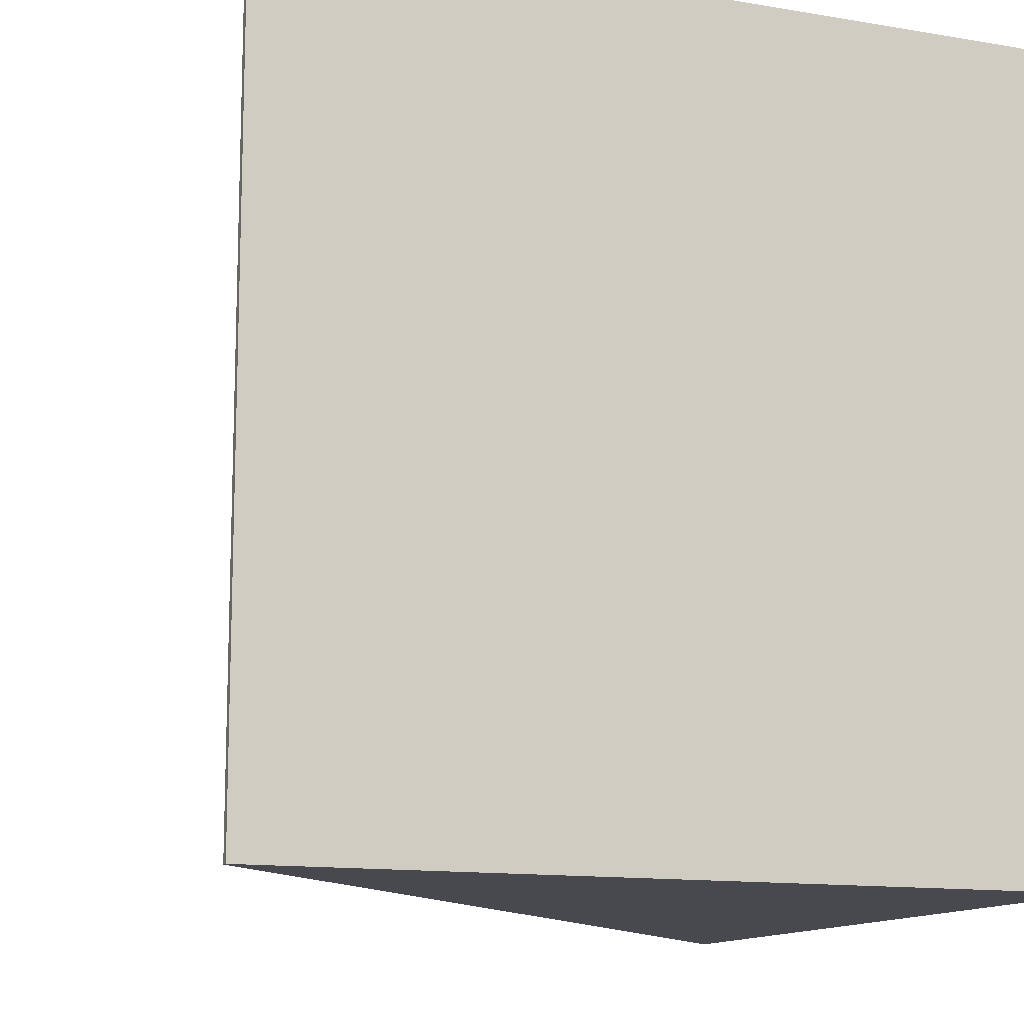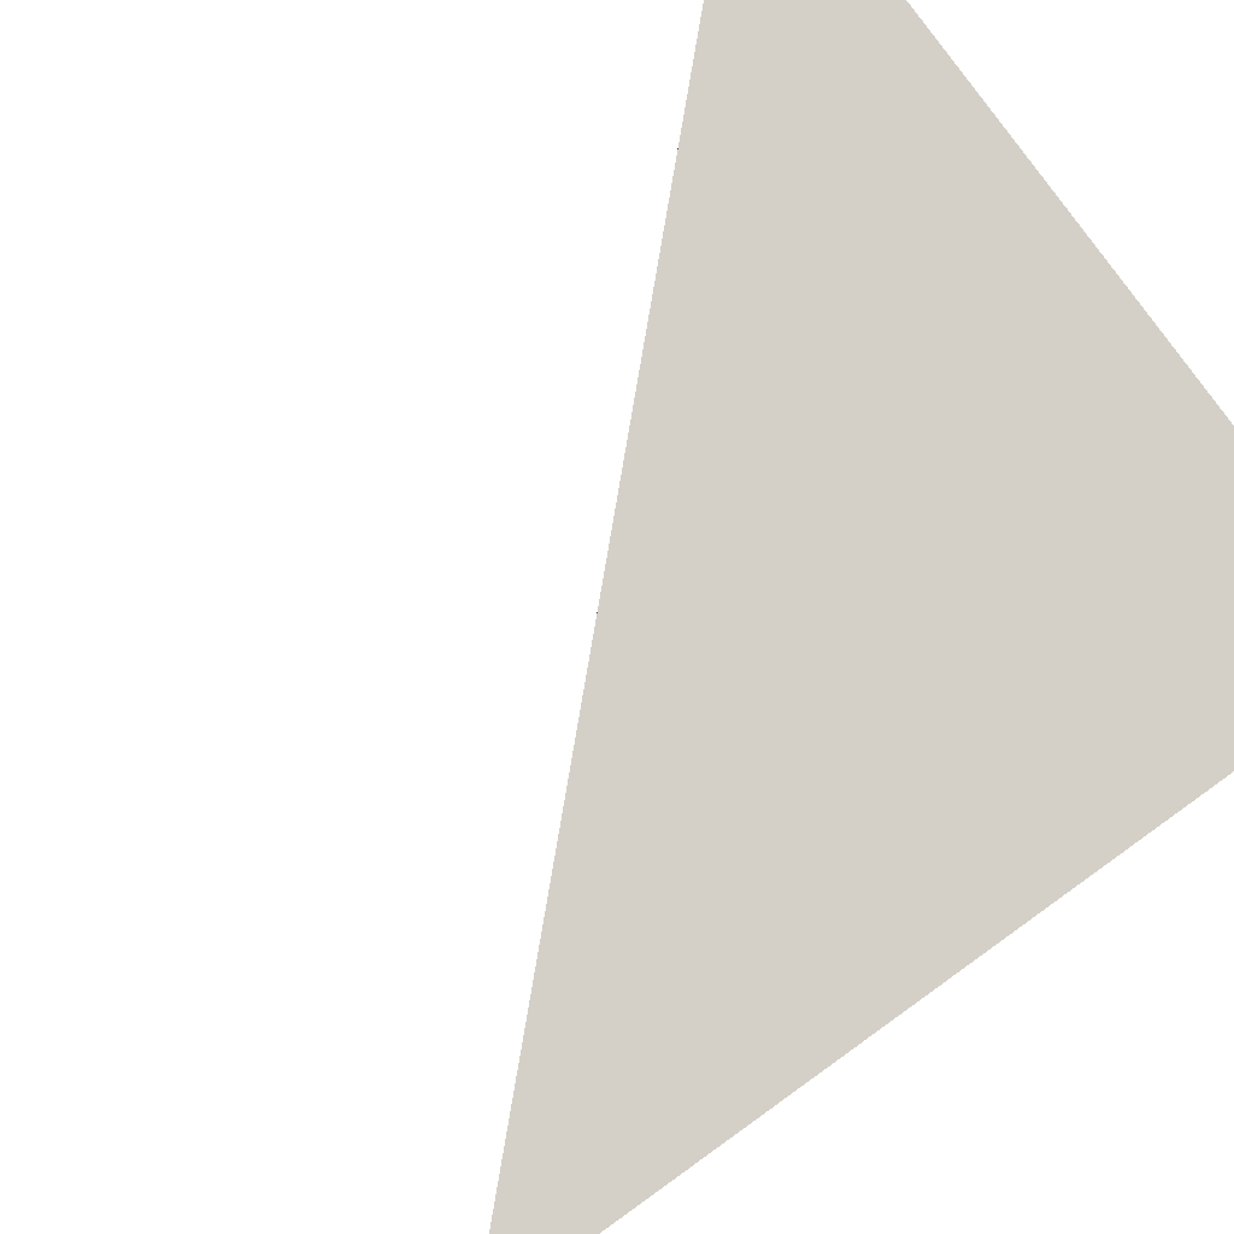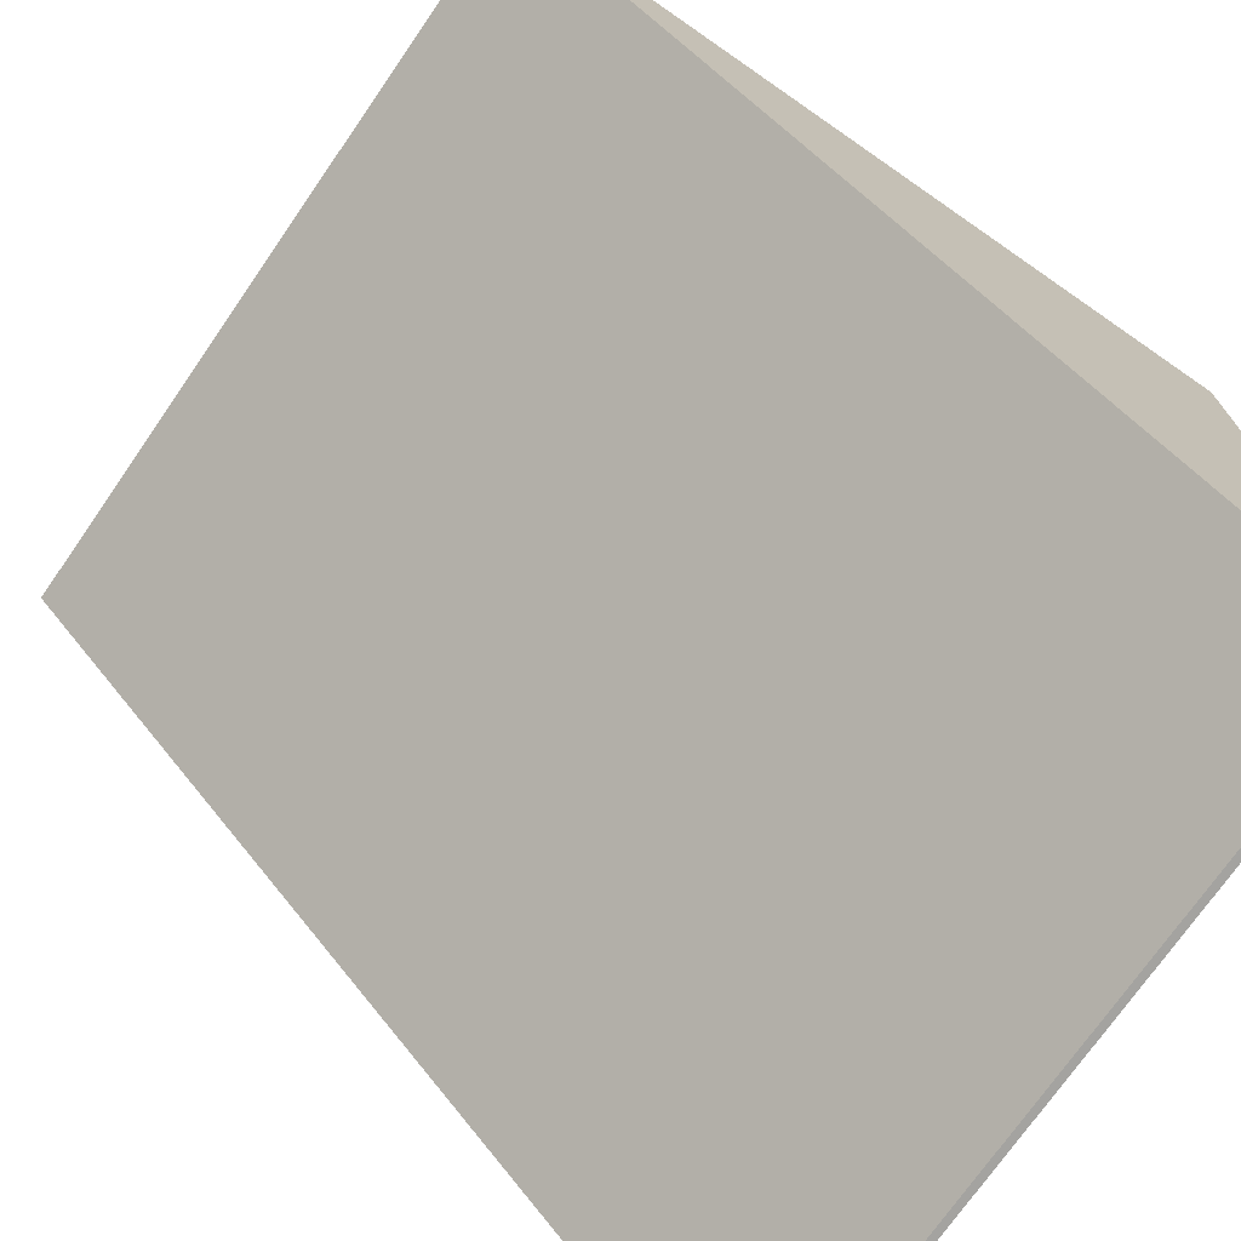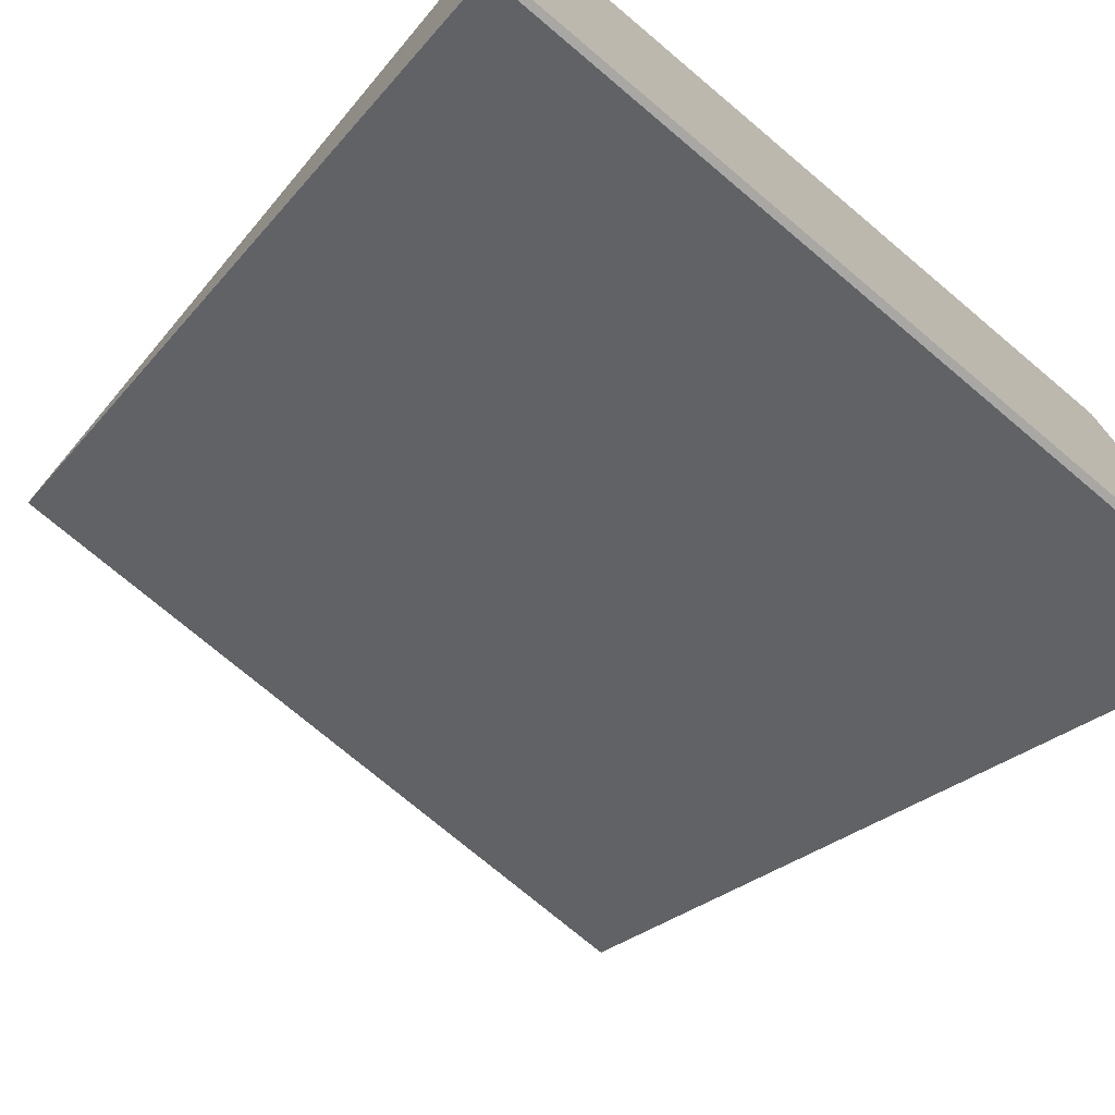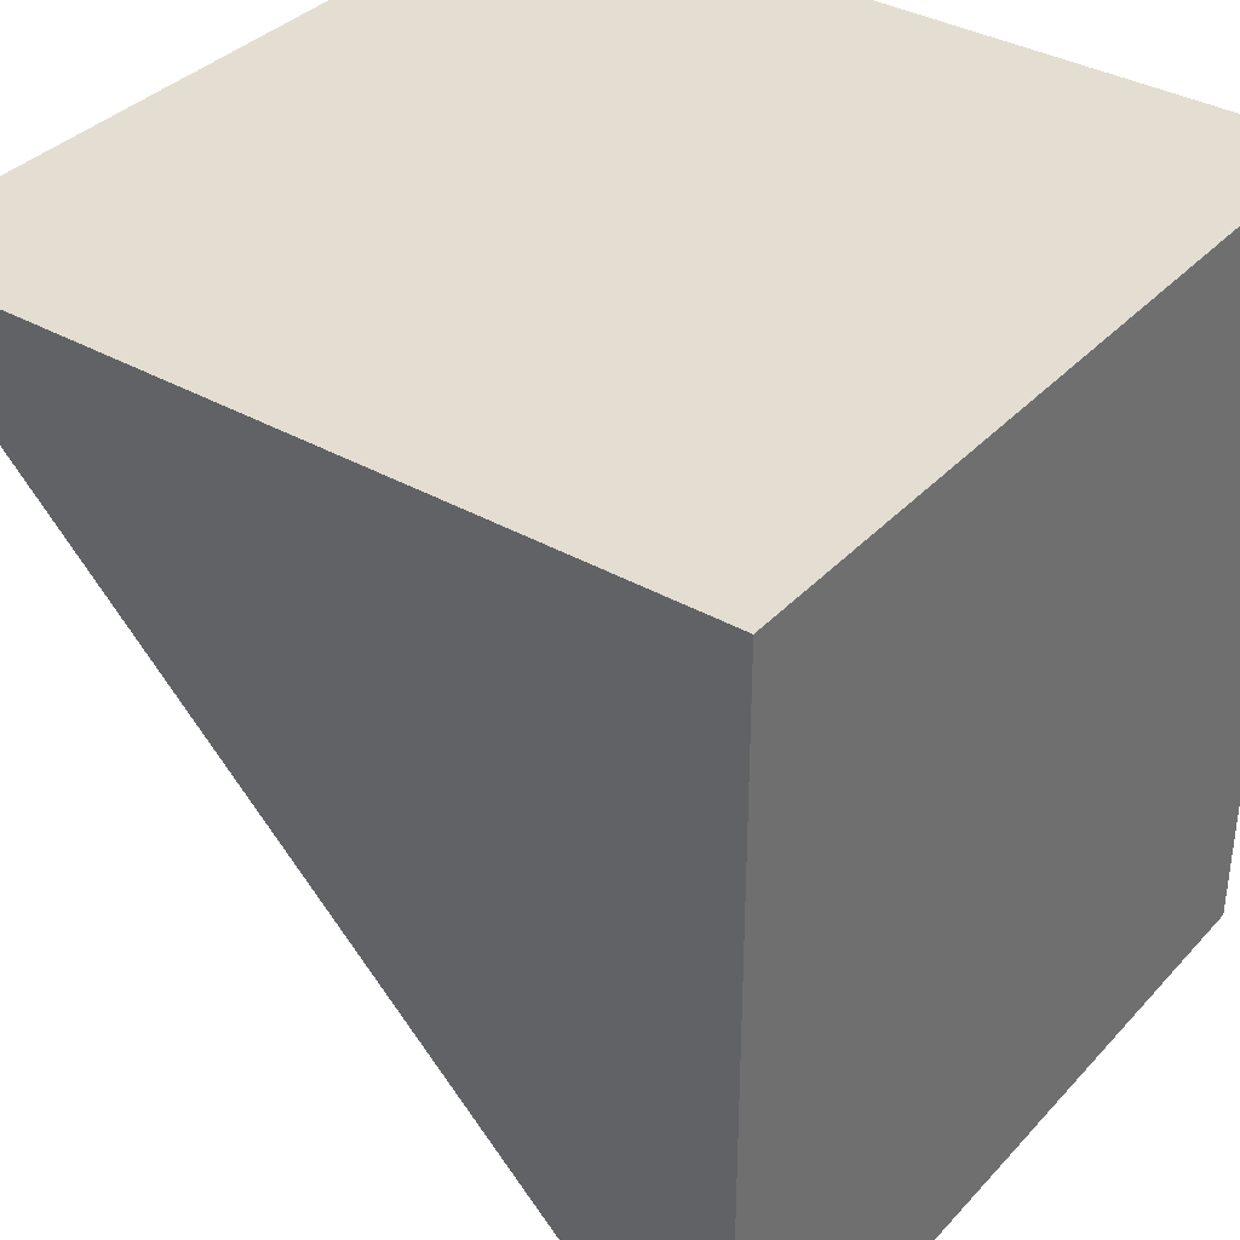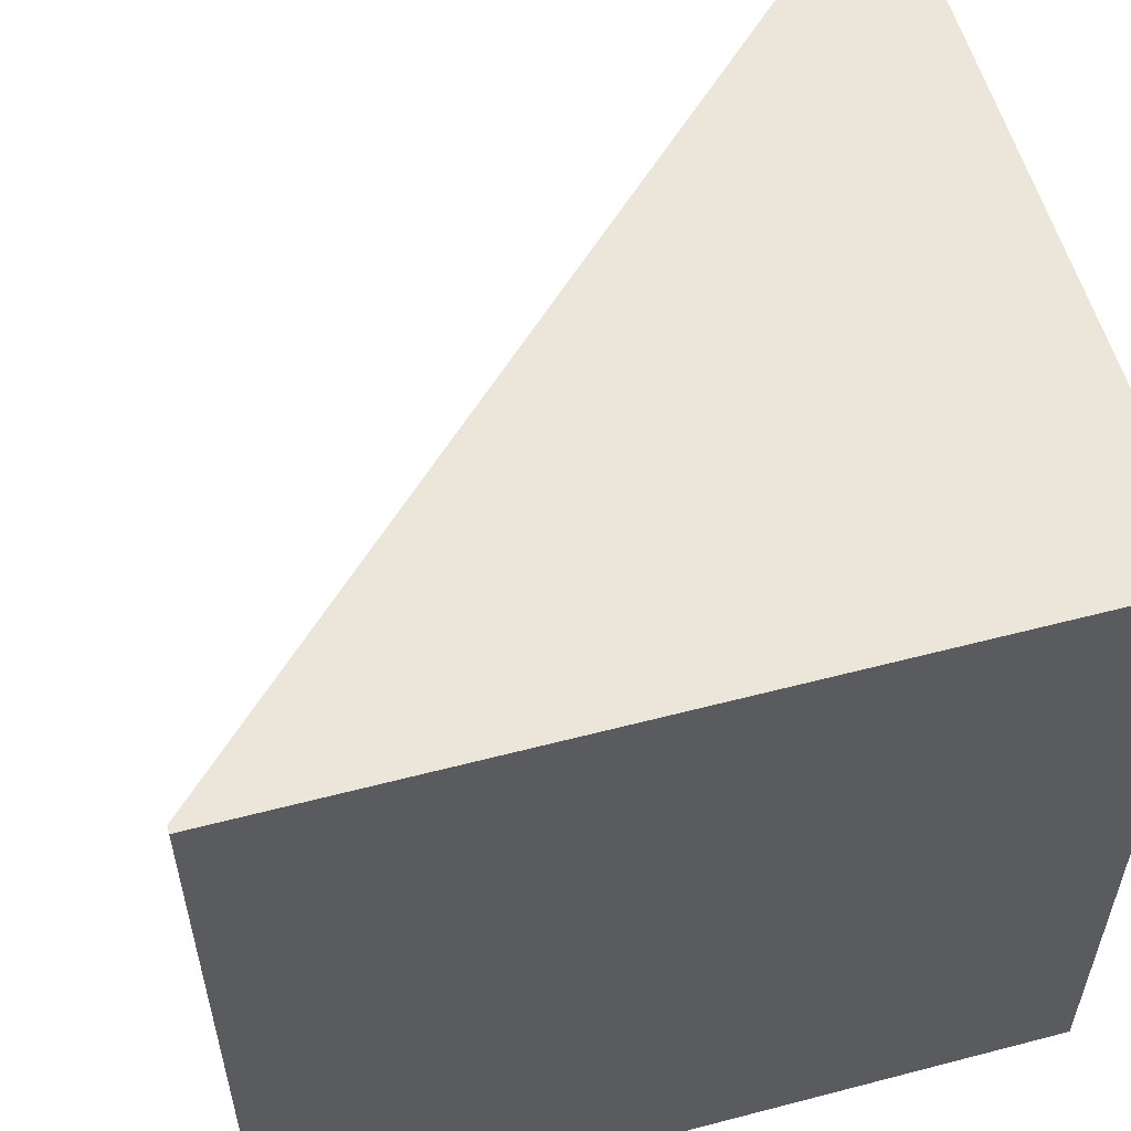
<metadata>
{"format":"obj","ext":"obj","renderer":"f3d","projection":"perspective","resolution":1024,"background":"white","views":[{"elev":-12.7,"azim":-111.6,"up":"+Y"},{"elev":80.0,"azim":-125.6,"up":"+Y"},{"elev":-72.8,"azim":145.3,"up":"+Z"},{"elev":-74.8,"azim":-130.1,"up":"+Z"},{"elev":36.3,"azim":-143.4,"up":"+Z"},{"elev":56.6,"azim":-105.3,"up":"+Y"}]}
</metadata>
<code>
o Prism
g Prism
v 3.239 -2.773 2.895
v 0.2391 -2.773 2.895
v 3.239 0.2267 2.895
v 0.2391 0.2267 2.895
v 0.2391 -2.773 -0.1053
v 0.2391 0.2267 -0.1053
v 0.2665 -2.773 -0.1053
v 0.2665 0.2268 -0.1053
f 3 4 2 1
f 4 6 5 2
f 6 8 7 5
f 8 3 1 7
f 8 6 4 3
f 1 2 5 7

</code>
